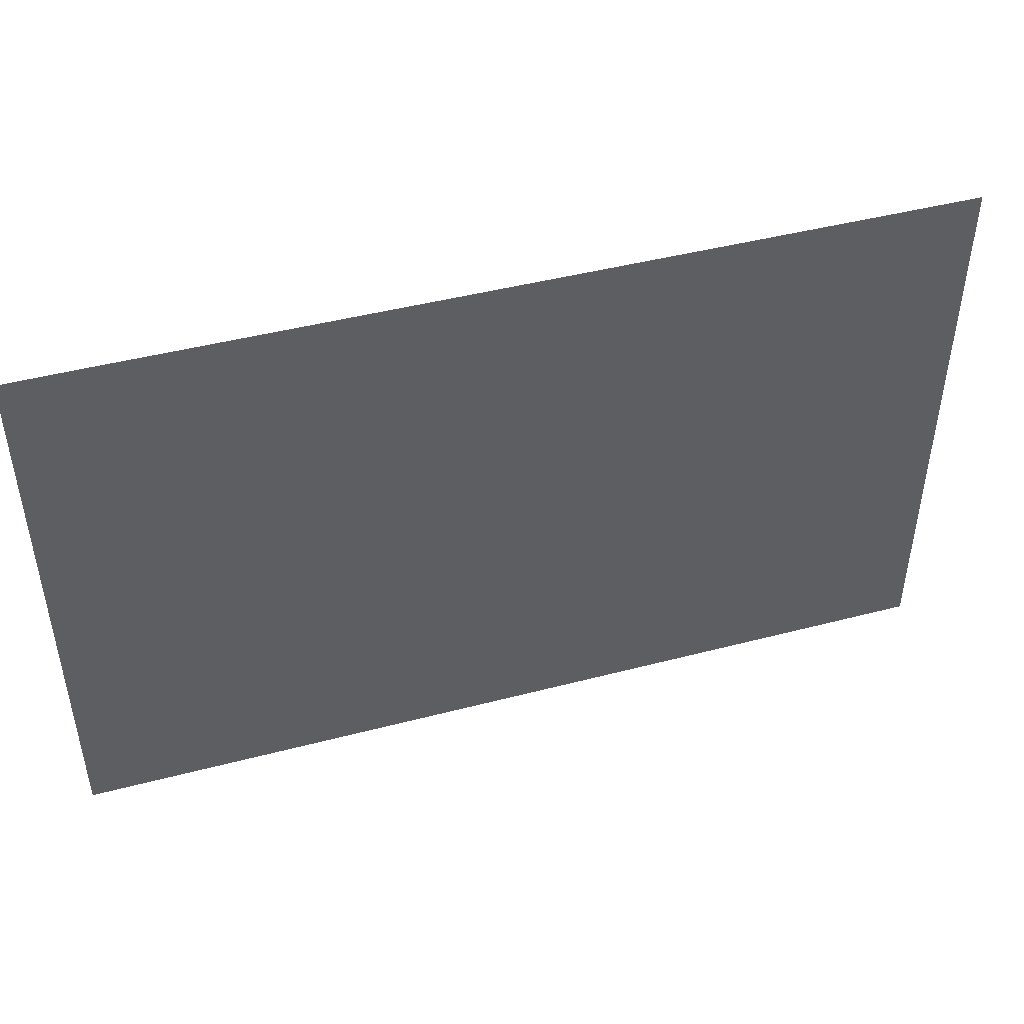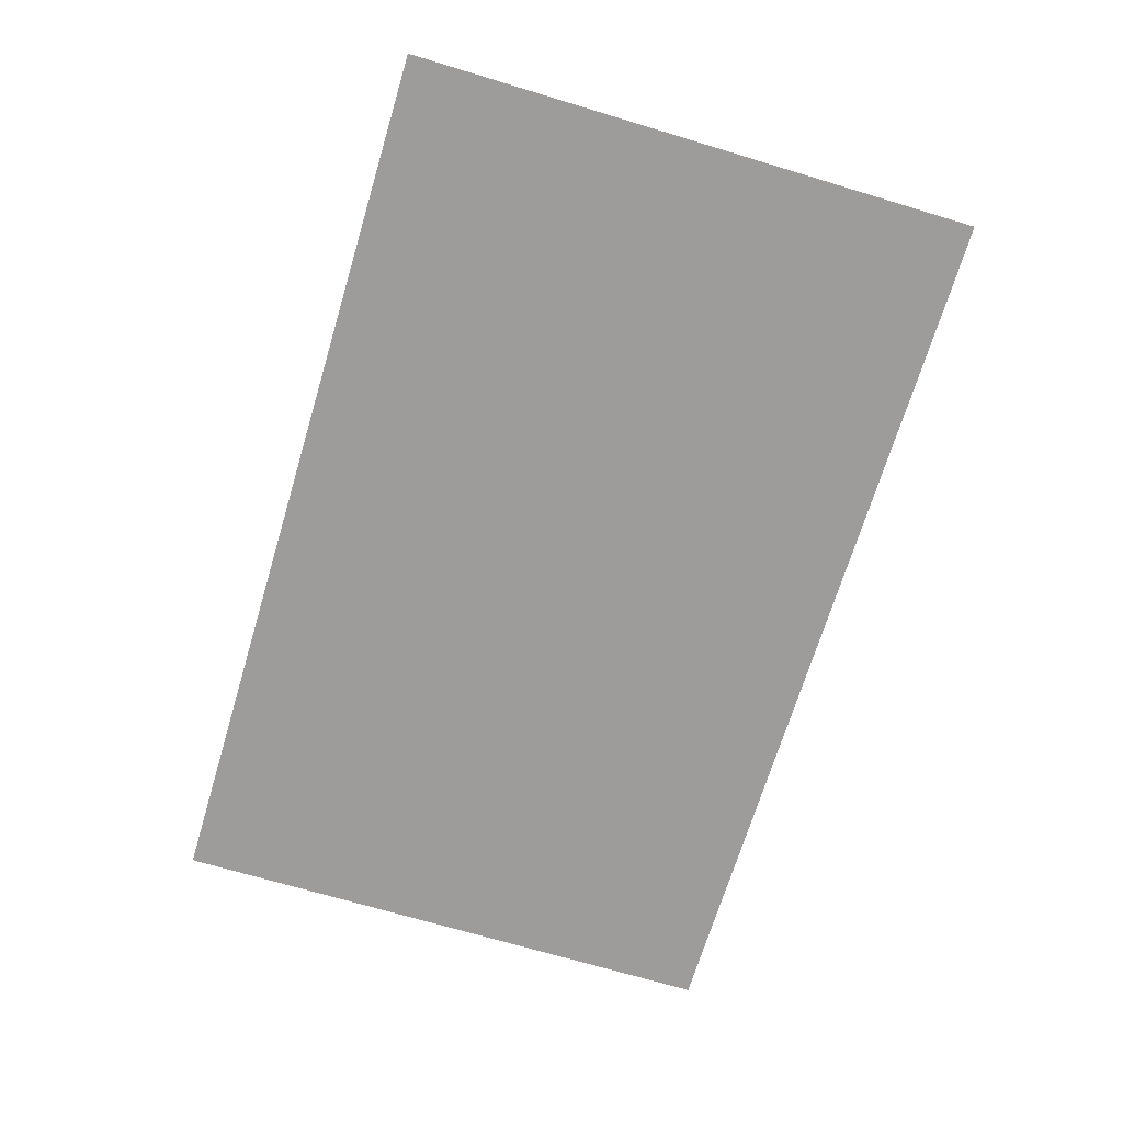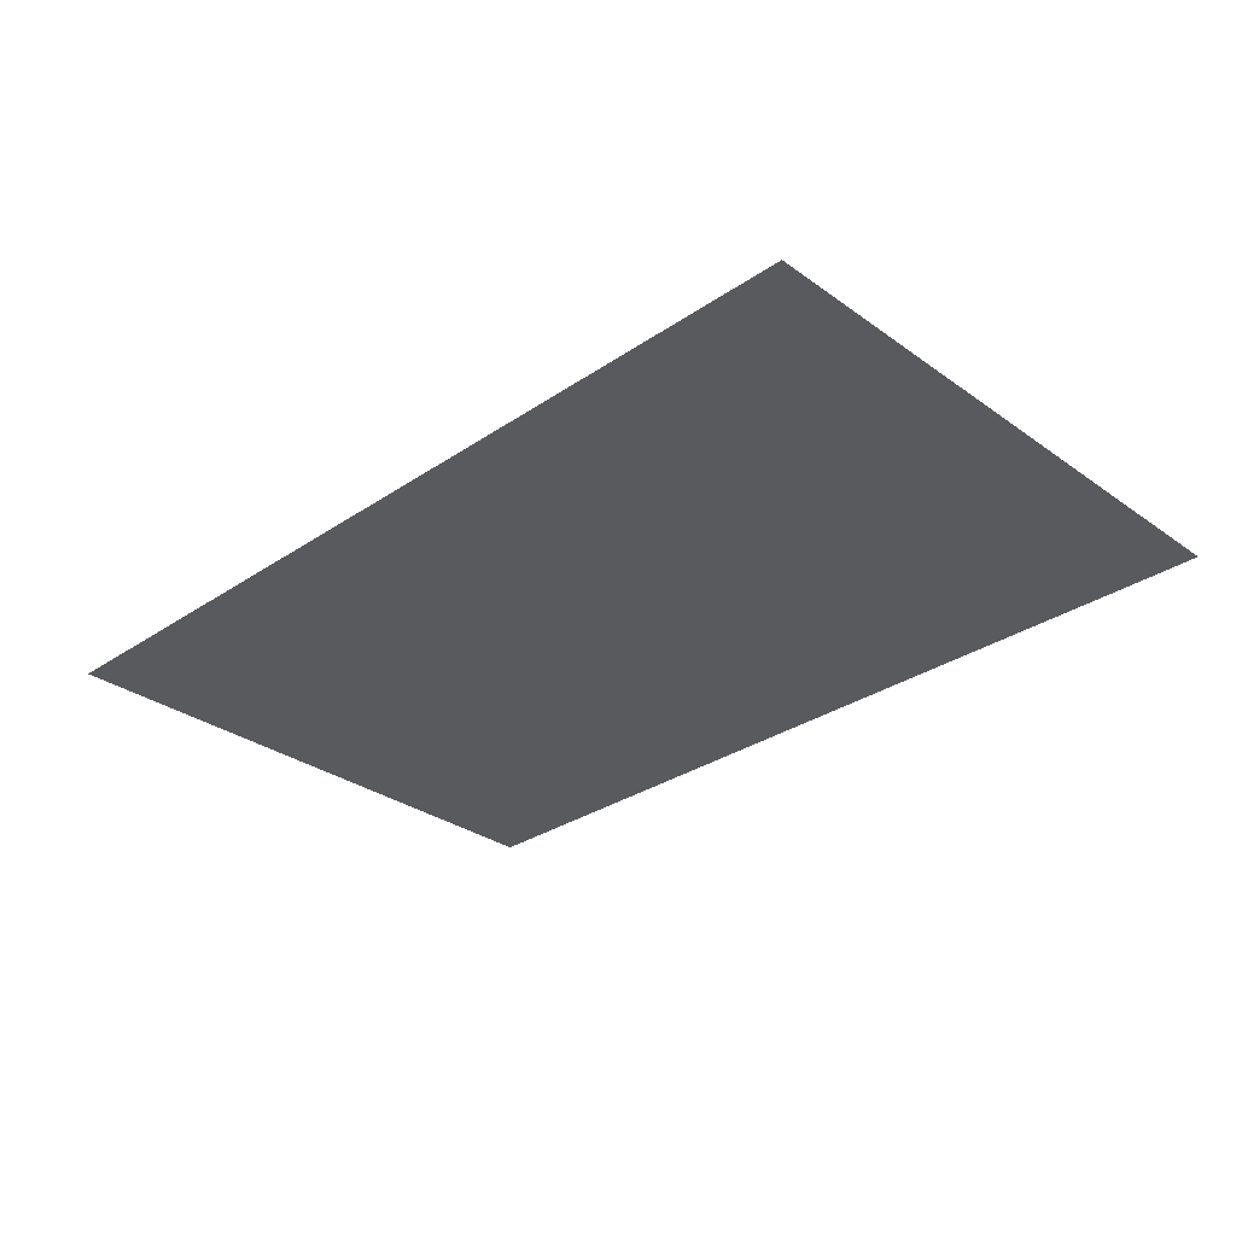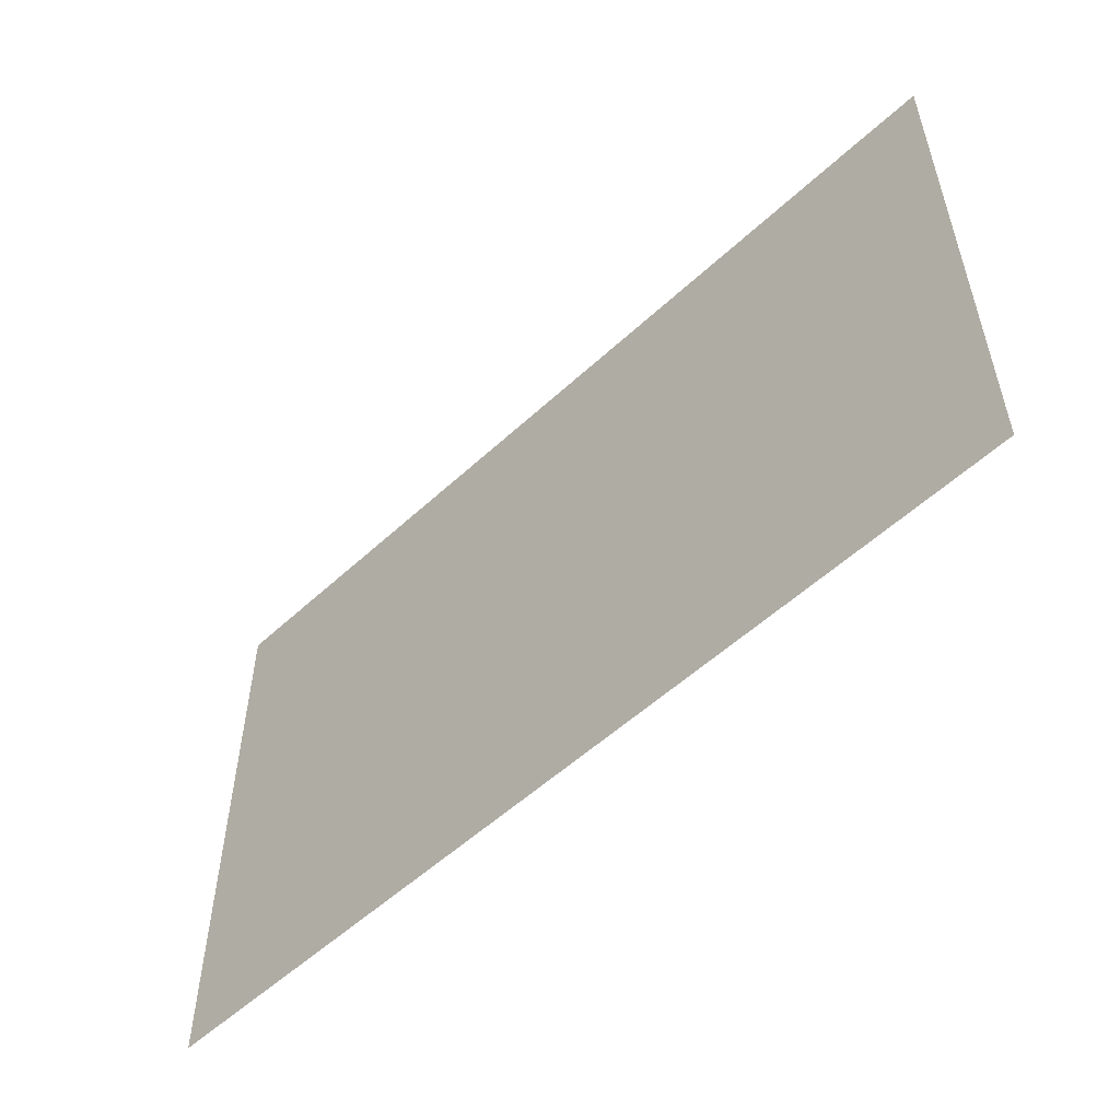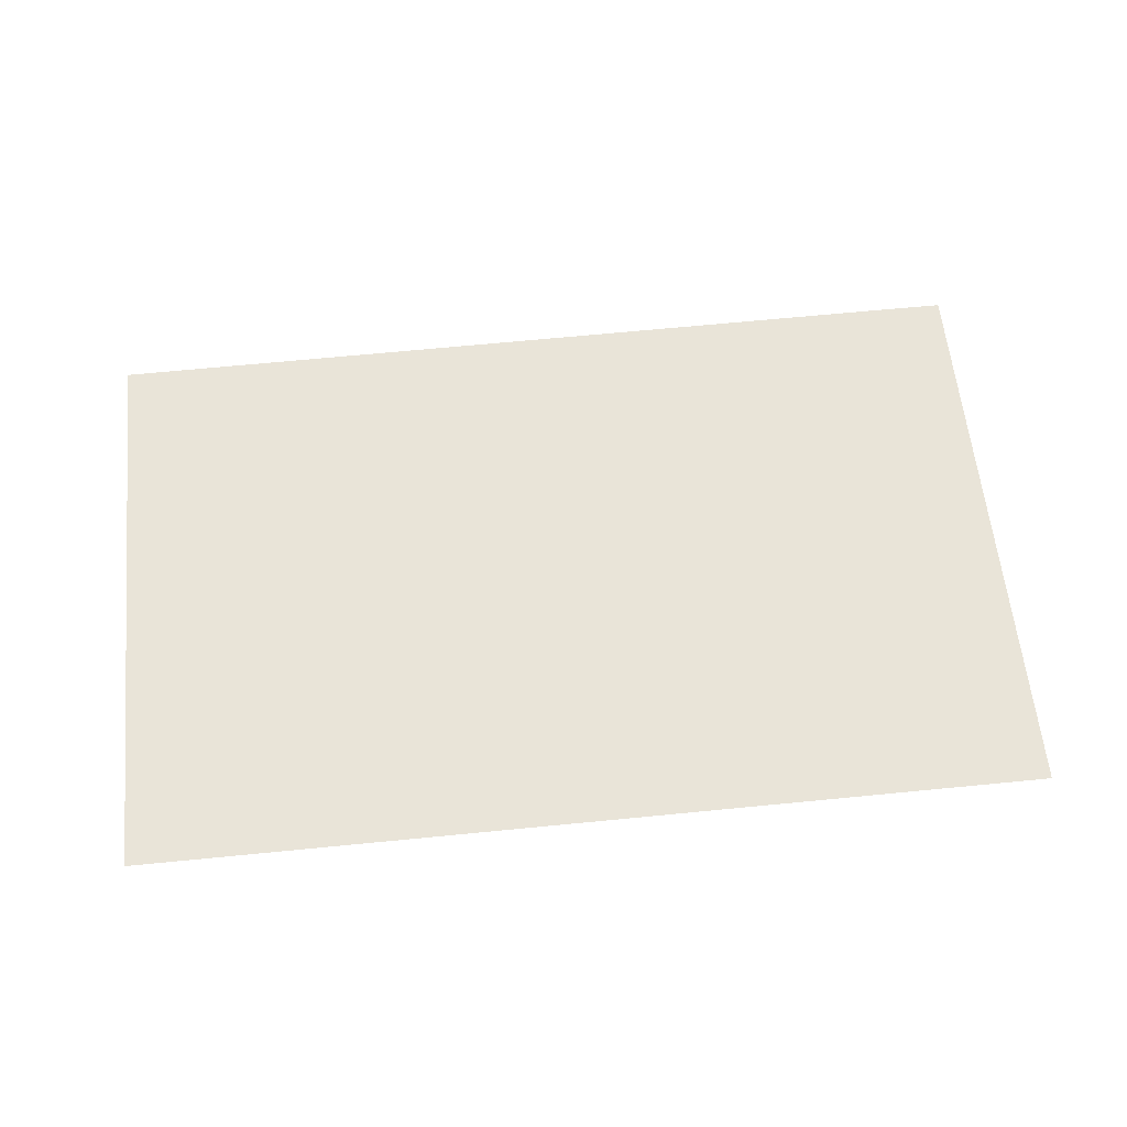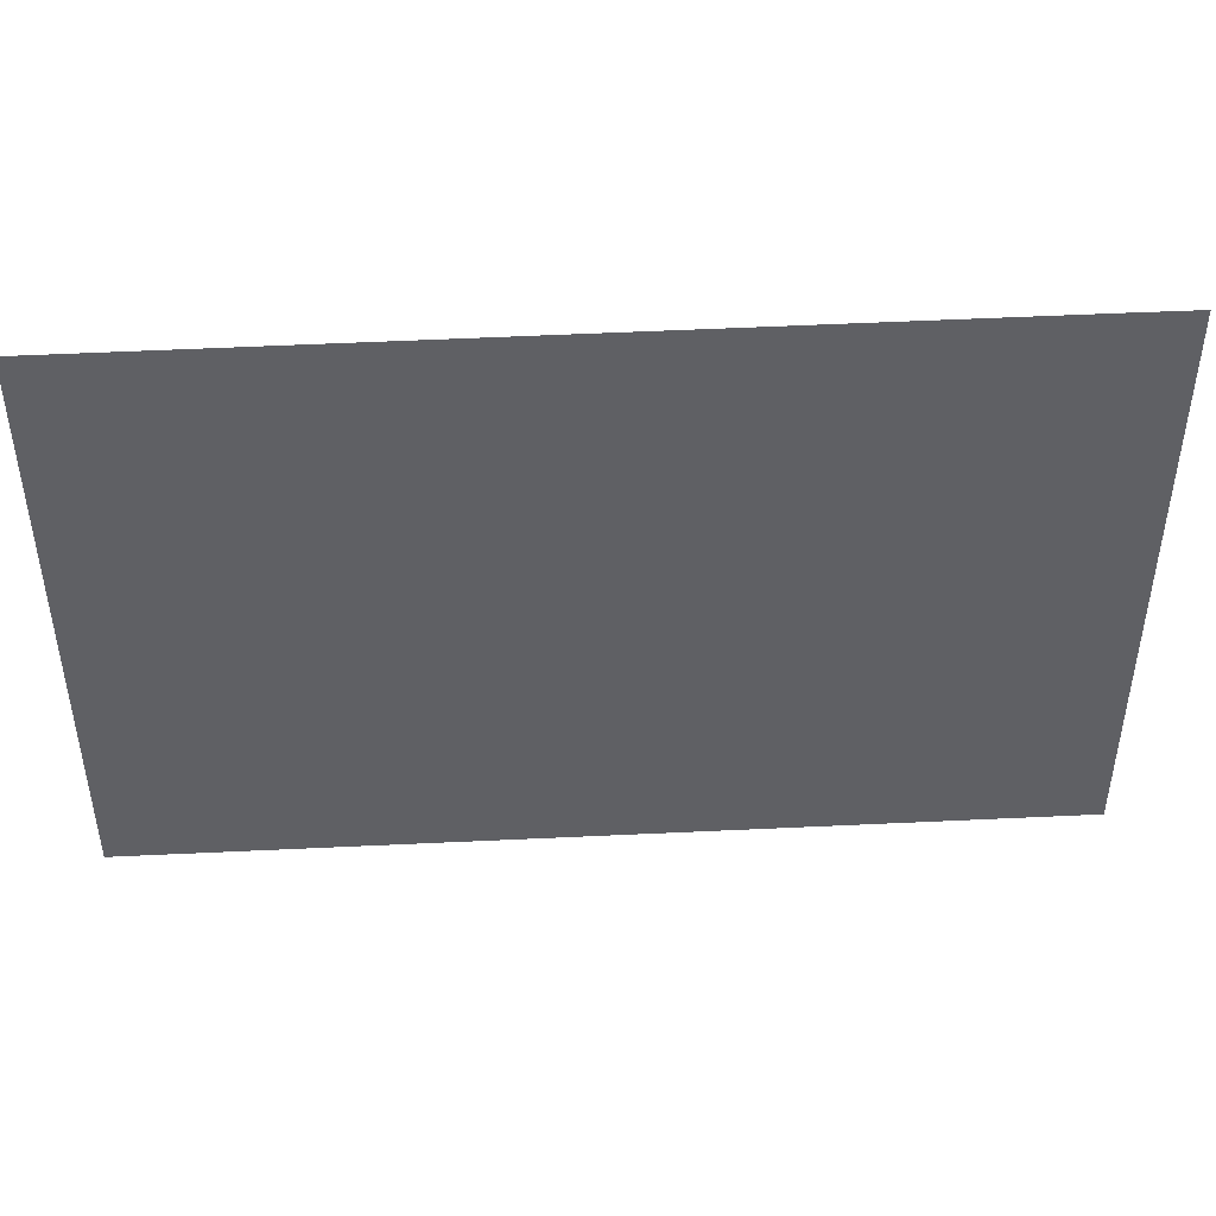
<metadata>
{"format":"obj","ext":"obj","renderer":"f3d","projection":"perspective","resolution":1024,"background":"white","views":[{"elev":46.5,"azim":-16.6,"up":"+Z"},{"elev":-70.3,"azim":-106.7,"up":"+Y"},{"elev":-30.6,"azim":-135.7,"up":"+Y"},{"elev":-54.5,"azim":-135.7,"up":"+Z"},{"elev":60.5,"azim":174.2,"up":"+Y"},{"elev":44.7,"azim":176.8,"up":"+Z"}]}
</metadata>
<code>
v  -190.6 4.688 52.35
v  -190.6 4.688 118.1
v  -182.6 4.688 118.1
v  -87.72 4.688 117.7
v  -87.72 4.688 52.35
g default
f 1 2 3 4 5

</code>
